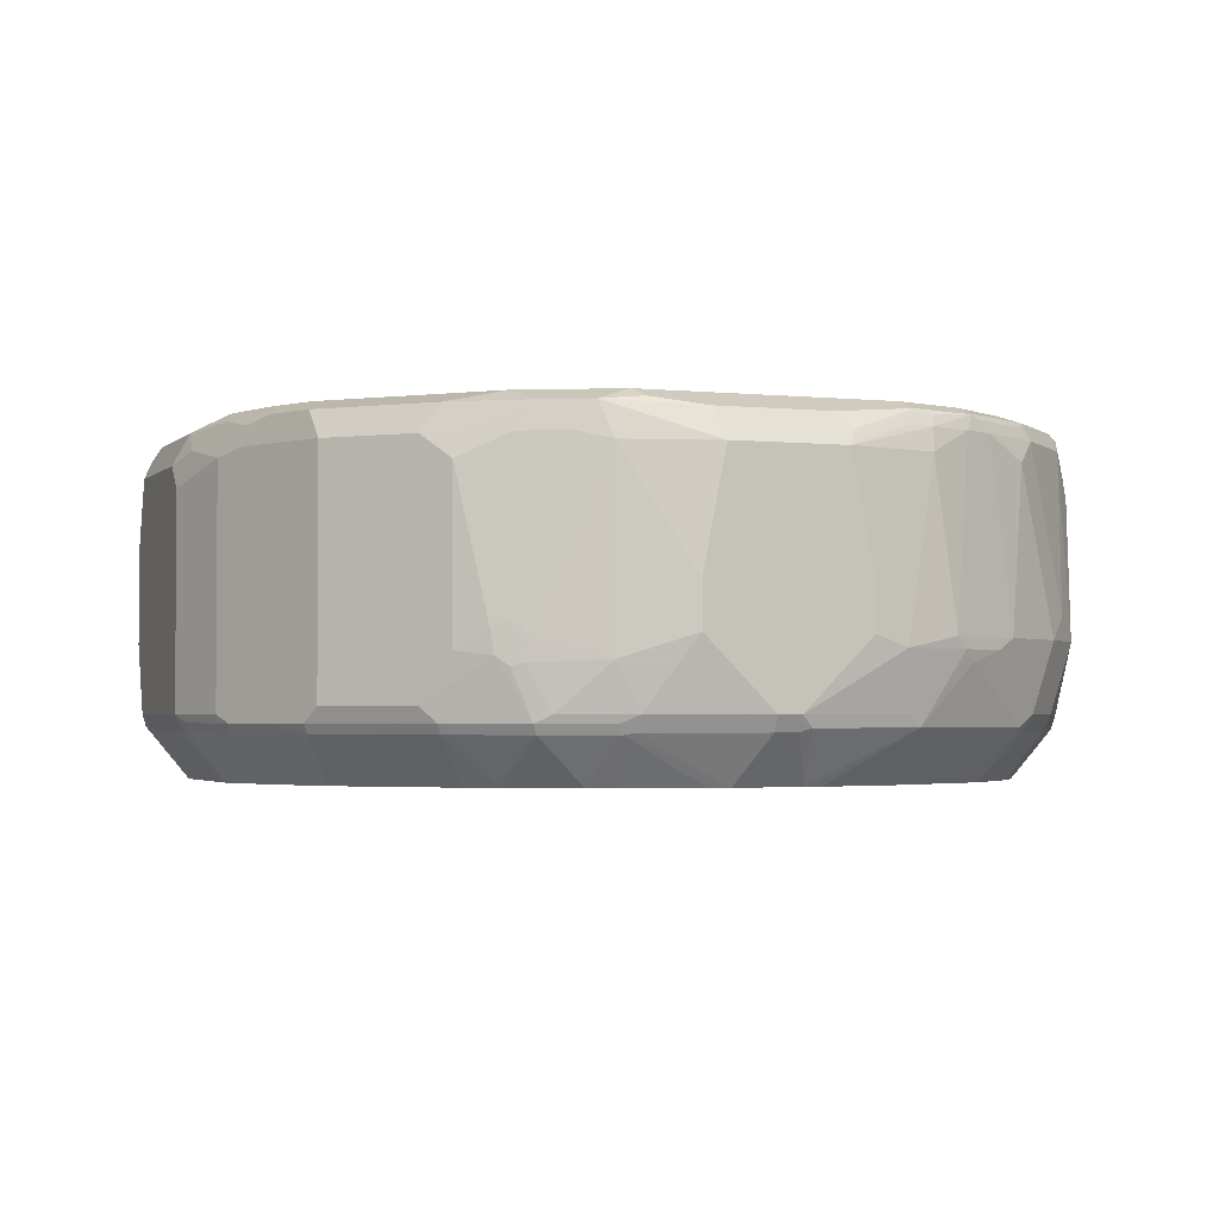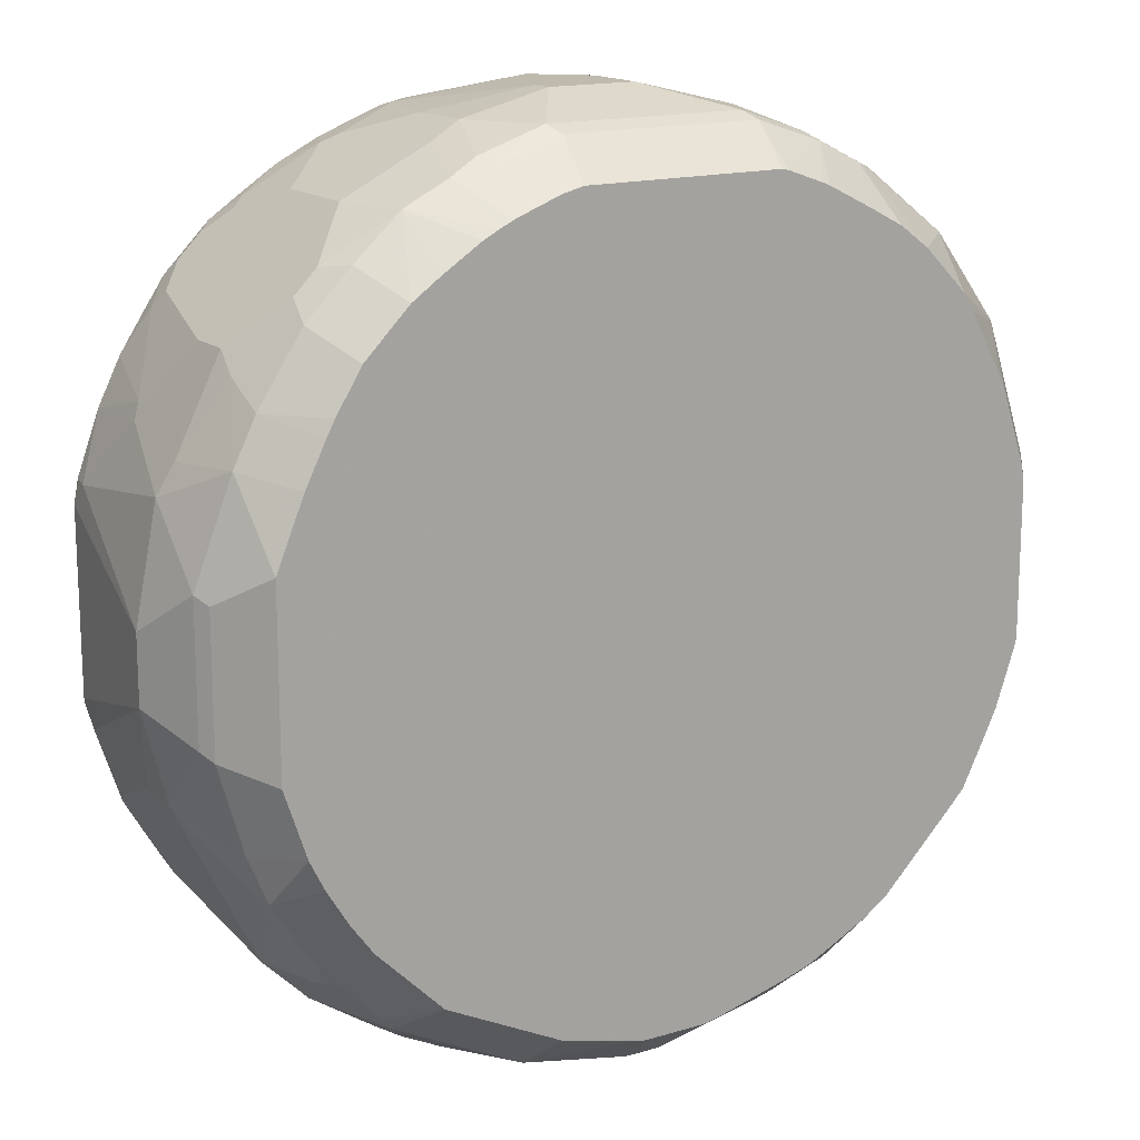
<metadata>
{"format":"obj","ext":"obj","renderer":"f3d","projection":"perspective","resolution":1024,"background":"white","views":[{"elev":-2.4,"azim":159.2,"up":"+Y"},{"elev":15.7,"azim":-32.2,"up":"+Z"}]}
</metadata>
<code>
v 0.07695 0.7507 -0.385
v 0.07695 0.7122 -0.385
v 0.05773 0.847 -0.385
v 0.1347 0.847 -0.3657
v 0.1347 0.693 -0.3657
v 0.1155 0.6545 -0.3657
v 0.05773 0.693 -0.385
v 0.06414 0.8726 -0.3721
v 0.1443 0.8758 -0.356
v 0.1315 0.863 -0.3625
v -0.03844 0.847 -0.385
v 0.1604 0.8534 -0.3529
v 0.2021 0.7219 -0.3368
v 0.1893 0.709 -0.3432
v 0.1925 0.6906 -0.3417
v 0.1732 0.6545 -0.3465
v 0.1155 0.6417 -0.3593
v 0.01922 0.6545 -0.385
v 0.1283 0.6481 -0.3593
v 0.1091 0.879 -0.3593
v -0.03203 0.8726 -0.3721
v 0.1828 0.8758 -0.3368
v 0.1155 0.8855 -0.3465
v -0.05773 0.7507 -0.385
v -0.1155 0.847 -0.3657
v -0.1179 0.8662 -0.3609
v -0.09625 0.8662 -0.3657
v -0.1027 0.879 -0.3593
v -0.04485 0.8598 -0.3785
v 0.1989 0.8534 -0.3336
v 0.2373 0.8341 -0.3144
v 0.2149 0.7155 -0.3304
v 0.2117 0.6954 -0.332
v 0.2021 0.6882 -0.3368
v 0.186 0.6481 -0.3401
v 0.03844 0.6022 -0.3465
v 0.01922 0.6417 -0.3785
v 0.1251 0.6401 -0.356
v -0.009572 0.6449 -0.3802
v 0 0.6545 -0.385
v 0.2214 0.8566 -0.3176
v 0.1925 0.8855 -0.308
v 0.2406 0.8758 -0.2983
v -0.09625 0.8855 -0.3465
v -0.05773 0.7122 -0.385
v -0.0866 0.7026 -0.3802
v -0.1347 0.7122 -0.3657
v -0.154 0.8662 -0.3465
v -0.1604 0.879 -0.3401
v -0.1203 0.8758 -0.356
v 0.2566 0.8534 -0.2952
v 0.2373 0.6994 -0.3144
v 0.2566 0.6609 -0.2952
v 0.2438 0.6481 -0.3016
v 0.1828 0.6401 -0.3368
v 0.05592 0.6022 -0.3426
v -0.01922 0.6022 -0.3465
v 0 0.6417 -0.3785
v 0.1402 0.6022 -0.3196
v 0.1155 0.6022 -0.3272
v -0.1058 0.6449 -0.3609
v -0.09625 0.6545 -0.3657
v 0.308 0.8855 -0.1925
v 0.2278 0.8823 -0.2855
v 0.3176 0.8758 -0.2214
v -0.154 0.8855 -0.3272
v -0.1443 0.7026 -0.3609
v -0.1476 0.7122 -0.3593
v -0.1668 0.8662 -0.3401
v -0.1796 0.8662 -0.3336
v -0.1684 0.8758 -0.3368
v -0.1972 0.8758 -0.3176
v -0.2181 0.879 -0.3016
v -0.2333 0.8807 -0.2887
v -0.1756 0.8807 -0.3272
v 0.2952 0.8534 -0.2566
v 0.2952 0.6609 -0.2566
v 0.3016 0.6481 -0.2438
v 0.3176 0.6401 -0.2214
v 0.2406 0.6401 -0.2983
v 0.1953 0.6022 -0.2921
v 0.1443 0.6022 -0.3176
v -0.03475 0.6022 -0.343
v -0.09625 0.6022 -0.3272
v -0.1443 0.6449 -0.3417
v -0.154 0.693 -0.3536
v 0.3272 0.8855 -0.154
v 0.2855 0.8823 -0.2278
v 0.3368 0.8758 -0.1828
v 0.3529 0.8534 -0.1604
v 0.3144 0.8534 -0.2373
v -0.2117 0.8855 -0.2887
v -0.1828 0.7026 -0.3417
v -0.186 0.7122 -0.3401
v -0.1989 0.7122 -0.3336
v -0.2181 0.847 -0.3144
v -0.2373 0.8662 -0.2952
v -0.2261 0.8758 -0.2983
v -0.2719 0.8807 -0.2502
v 0.3144 0.6609 -0.2373
v 0.3208 0.6481 -0.2245
v 0.3146 0.6022 -0.1605
v 0.2952 0.6022 -0.1989
v 0.2761 0.6022 -0.2183
v 0.2183 0.6022 -0.2761
v 0.3401 0.6481 -0.186
v 0.3593 0.6481 -0.1476
v 0.356 0.6401 -0.1443
v -0.1476 0.6022 -0.3016
v -0.2214 0.6449 -0.3031
v 0.3465 0.8855 -0.09625
v 0.356 0.8758 -0.1251
v 0.3529 0.8726 -0.1411
v 0.3496 0.8694 -0.1571
v 0.3657 0.847 -0.1347
v 0.3593 0.8406 -0.1476
v 0.3401 0.8406 -0.186
v -0.2887 0.8855 -0.2117
v -0.2373 0.6545 -0.2952
v -0.2566 0.7122 -0.2952
v -0.2759 0.7315 -0.2759
v -0.2952 0.8662 -0.2373
v -0.2911 0.8807 -0.2309
v 0.3272 0.6022 -0.1347
v 0.3657 0.6545 -0.1347
v 0.385 0.6545 -0.07695
v 0.3785 0.6481 -0.08977
v 0.3753 0.6401 -0.0866
v 0.3449 0.6022 -0.08321
v -0.1824 0.6022 -0.2841
v -0.1989 0.6022 -0.2759
v -0.2309 0.6401 -0.2911
v 0.3465 0.8855 0.07695
v 0.3593 0.879 -0.08977
v 0.3721 0.8726 -0.06414
v 0.3753 0.8566 -0.0866
v 0.385 0.8277 -0.07695
v -0.3104 0.8807 -0.1925
v -0.3272 0.8855 -0.1347
v -0.2502 0.6401 -0.2719
v -0.2759 0.6545 -0.2566
v -0.2952 0.7122 -0.2566
v -0.3144 0.8277 -0.2181
v -0.3152 0.847 -0.2117
v -0.3031 0.8758 -0.2214
v 0.385 0.6545 0.05773
v 0.3802 0.6449 0.06731
v 0.3785 0.6417 -0.07695
v 0.3465 0.6022 -0.07695
v -0.2566 0.6022 -0.2181
v 0.3593 0.879 0.08336
v 0.3272 0.8855 0.1347
v 0.3401 0.879 0.1411
v 0.3721 0.8726 0.05133
v 0.385 0.847 -0.05773
v -0.3417 0.8758 -0.1443
v -0.3296 0.8807 -0.154
v -0.3401 0.879 -0.1347
v -0.3465 0.8855 -0.07695
v -0.2694 0.6401 -0.2526
v -0.2791 0.6449 -0.2454
v -0.3144 0.6545 -0.1989
v -0.3465 0.7122 -0.154
v -0.3401 0.847 -0.1668
v -0.3417 0.8566 -0.1636
v -0.3224 0.8373 -0.2021
v -0.3344 0.8662 -0.1732
v 0.385 0.7122 0.07695
v 0.3657 0.693 0.1347
v 0.3465 0.6545 0.1732
v 0.3417 0.6449 0.1828
v 0.3785 0.6417 0.05773
v 0.3238 0.6022 0.131
v 0.343 0.6022 0.07318
v 0.3465 0.6022 0.05773
v -0.276 0.6022 -0.1917
v 0.3529 0.8726 0.1283
v 0.2887 0.8855 0.2117
v 0.3368 0.8758 0.1588
v 0.3016 0.879 0.2181
v 0.3785 0.8598 0.06414
v 0.385 0.847 0.05773
v -0.3609 0.8758 -0.0866
v -0.3593 0.879 -0.07695
v -0.3465 0.8855 0.07695
v -0.2823 0.6417 -0.2373
v -0.3176 0.6449 -0.1877
v -0.3272 0.6545 -0.1732
v -0.3657 0.7122 -0.1155
v -0.3465 0.847 -0.154
v -0.3609 0.8566 -0.1058
v 0.385 0.7892 0.07695
v 0.3657 0.847 0.1347
v 0.3593 0.693 0.1476
v 0.3401 0.6545 0.186
v 0.3336 0.6545 0.1989
v 0.2839 0.6449 0.2598
v 0.2759 0.6022 0.2181
v 0.2862 0.6022 0.2016
v 0.3135 0.6022 0.1522
v 0.3217 0.6022 0.1364
v -0.2952 0.6022 -0.1604
v -0.3208 0.6417 -0.1796
v 0.3593 0.8598 0.1411
v 0.2887 0.8807 0.2333
v 0.2117 0.8855 0.2887
v 0.3401 0.8598 0.1796
v 0.3176 0.8758 0.1972
v 0.2983 0.8758 0.2358
v -0.3657 0.847 -0.09625
v -0.3657 0.8662 -0.07695
v -0.3593 0.879 0.07695
v -0.356 0.8807 0.0866
v -0.3368 0.8807 0.1443
v -0.3272 0.8855 0.1347
v -0.3417 0.6545 -0.1371
v -0.3657 0.6545 -0.05773
v -0.385 0.7122 -0.03844
v -0.3657 0.7507 -0.1155
v 0.3593 0.847 0.1476
v 0.3401 0.847 0.186
v 0.3336 0.847 0.1989
v 0.2952 0.693 0.2566
v 0.2759 0.6417 0.263
v 0.2373 0.6022 0.2566
v 0.2759 0.693 0.2759
v 0.2566 0.7122 0.2952
v 0.2181 0.6545 0.3144
v 0.2069 0.6449 0.3176
v 0.2141 0.6401 0.308
v -0.3062 0.6022 -0.1384
v -0.3368 0.6449 -0.1395
v -0.308 0.6022 -0.1347
v 0.2502 0.8807 0.2719
v 0.2791 0.8758 0.2551
v 0.09625 0.8855 0.3465
v 0.1925 0.8807 0.3104
v 0.2309 0.8807 0.2911
v 0.3368 0.8566 0.1877
v 0.2952 0.847 0.2566
v -0.3657 0.8662 0.07695
v -0.3609 0.8686 0.09625
v -0.3401 0.8726 0.1476
v -0.3176 0.8807 0.1828
v -0.308 0.8855 0.1732
v -0.3593 0.6417 -0.06414
v -0.3657 0.6545 0.05773
v -0.385 0.7122 0.01922
v 0.1989 0.6417 0.3208
v 0.211 0.6022 0.276
v 0.2566 0.8085 0.2952
v 0.1989 0.7122 0.3336
v 0.186 0.7122 0.3401
v 0.1668 0.6545 0.3401
v 0.1604 0.6417 0.3401
v -0.3272 0.6022 -0.07695
v 0.2598 0.8758 0.2743
v 0.09625 0.879 0.3593
v 0.1155 0.8807 0.3489
v -0.07695 0.8855 0.3465
v 0.1251 0.8758 0.3513
v 0.2214 0.8758 0.3031
v 0.2759 0.847 0.2759
v -0.3657 0.847 0.09625
v -0.3401 0.7956 0.1668
v -0.3208 0.8726 0.186
v -0.3465 0.7892 0.154
v -0.2983 0.871 0.2214
v -0.2791 0.8807 0.2406
v -0.2694 0.8855 0.2309
v -0.3593 0.6417 0.05133
v -0.3657 0.7122 0.1155
v -0.3368 0.6449 0.1443
v 0.1794 0.6022 0.2925
v 0.2181 0.847 0.3144
v 0.1989 0.7507 0.3336
v 0.186 0.7507 0.3401
v 0.1732 0.7122 0.3465
v 0.154 0.6545 0.3465
v 0.134 0.6022 0.3145
v 0.1409 0.6022 0.3117
v 0.1027 0.6417 0.3593
v 0.1024 0.6022 0.3258
v -0.3272 0.6022 0.07695
v 0.2598 0.8566 0.2839
v 0.09625 0.8662 0.3657
v 0.1058 0.8758 0.3609
v -0.07695 0.879 0.3593
v -0.1347 0.8855 0.3272
v -0.1443 0.8807 0.3368
v -0.0866 0.8807 0.356
v 0.1347 0.8662 0.3536
v 0.2117 0.8662 0.3152
v -0.3401 0.7187 0.1668
v -0.3144 0.7443 0.2181
v -0.2952 0.8406 0.2373
v -0.3016 0.8534 0.2245
v -0.3465 0.7122 0.154
v -0.2823 0.8726 0.2438
v -0.2406 0.8807 0.2791
v -0.2502 0.8855 0.2502
v -0.3529 0.7058 0.1411
v -0.3176 0.6449 0.1828
v -0.3176 0.6834 0.2021
v -0.3034 0.6022 0.1342
v -0.3011 0.6022 0.1388
v 0.2021 0.8566 0.3224
v 0.1828 0.7603 0.3417
v 0.1732 0.7507 0.3465
v 0.1155 0.693 0.3657
v 0.09625 0.6545 0.3657
v 0.09625 0.6022 0.3272
v -0.07055 0.6417 0.3593
v 0.1155 0.847 0.3657
v 0.1251 0.8566 0.3609
v -0.07695 0.8662 0.3657
v 0 0.8085 0.385
v -0.09625 0.8686 0.3609
v -0.1732 0.8855 0.308
v -0.1828 0.8807 0.3176
v -0.1476 0.8726 0.3401
v 0.1636 0.8566 0.3417
v -0.3144 0.7058 0.2181
v -0.2759 0.8598 0.2566
v -0.2438 0.8726 0.2823
v -0.2214 0.871 0.2983
v -0.2309 0.8855 0.2694
v -0.2857 0.6022 0.1696
v -0.2788 0.6022 0.1825
v -0.2566 0.6022 0.2181
v -0.2791 0.6449 0.2406
v -0.2952 0.6481 0.2181
v 0.03844 0.7122 0.385
v -0.07695 0.6545 0.3657
v -0.07695 0.6022 0.3272
v -0.1027 0.6481 0.3529
v -0.1283 0.6417 0.3401
v -0.09572 0.6022 0.3227
v 0.03844 0.77 0.385
v -0.09625 0.847 0.3657
v -0.03844 0.7315 0.385
v -0.186 0.8726 0.3208
v -0.1668 0.8341 0.3401
v -0.154 0.8277 0.3465
v -0.2759 0.6673 0.2566
v -0.2566 0.8598 0.2759
v -0.2373 0.8406 0.2952
v -0.2245 0.8534 0.3016
v -0.2181 0.6022 0.2566
v -0.2406 0.6449 0.2791
v -0.03844 0.7122 0.385
v -0.1155 0.7122 0.3657
v -0.1347 0.6545 0.3465
v -0.1604 0.6481 0.3336
v -0.1347 0.6022 0.308
v -0.1155 0.77 0.3657
v -0.2181 0.7828 0.3144
v -0.1668 0.7187 0.3401
v -0.154 0.7122 0.3465
v -0.2566 0.6673 0.2759
v -0.1939 0.6022 0.2736
v -0.1989 0.6481 0.3144
v -0.1411 0.7058 0.3529
v -0.1478 0.6022 0.3016
v -0.2181 0.7058 0.3144
v -0.2373 0.6866 0.2952
v -0.1604 0.6022 0.2952
f 1 2 7
f 211 218 248
f 211 248 241
f 212 242 213
f 212 241 242
f 213 242 214
f 214 243 244
f 214 244 245
f 214 245 215
f 210 218 211
f 214 242 243
f 216 246 217
f 217 247 248
f 217 248 218
f 217 246 271
f 217 271 247
f 221 239 222
f 223 240 251
f 223 251 227
f 216 232 246
f 210 219 218
f 209 222 239
f 209 240 222
f 197 228 229
f 197 229 230
f 197 230 224
f 202 231 203
f 203 232 216
f 203 231 233
f 203 233 232
f 204 207 220
f 205 234 235
f 205 235 209
f 206 236 259
f 206 259 237
f 206 237 238
f 206 238 234
f 207 239 221
f 207 221 220
f 207 208 209
f 207 209 239
f 209 235 240
f 223 227 226
f 224 230 225
f 225 230 249
f 225 249 250
f 241 248 264
f 241 264 242
f 242 264 243
f 243 265 266
f 243 266 244
f 243 264 267
f 243 267 265
f 244 266 268
f 244 268 269
f 244 269 270
f 244 270 245
f 246 256 284
f 246 284 271
f 247 272 248
f 247 271 273
f 247 273 272
f 248 272 264
f 249 274 250
f 249 255 274
f 240 263 251
f 197 227 228
f 238 262 257
f 237 262 238
f 227 251 276
f 227 276 252
f 227 252 228
f 228 252 253
f 228 253 254
f 228 254 229
f 229 249 230
f 229 254 255
f 229 255 249
f 232 233 256
f 232 256 246
f 234 238 257
f 234 257 235
f 235 257 263
f 235 263 240
f 236 258 259
f 236 260 288
f 236 288 258
f 237 261 262
f 237 259 261
f 197 226 227
f 197 223 226
f 197 225 198
f 159 184 212
f 159 212 185
f 160 176 186
f 160 186 161
f 161 186 203
f 161 203 187
f 162 187 188
f 162 188 189
f 162 189 163
f 163 189 219
f 163 219 190
f 164 190 165
f 165 190 210
f 165 210 191
f 168 192 193
f 168 193 169
f 169 193 220
f 169 220 194
f 169 194 170
f 158 184 159
f 170 194 220
f 156 158 157
f 156 183 184
f 147 173 174
f 147 174 175
f 147 175 172
f 148 172 175
f 148 175 149
f 150 176 160
f 151 153 177
f 151 177 154
f 152 178 153
f 153 179 177
f 153 178 180
f 153 180 208
f 153 208 179
f 154 181 182
f 154 177 204
f 154 204 181
f 156 167 165
f 156 165 191
f 156 191 183
f 156 184 158
f 251 263 275
f 170 220 221
f 170 195 171
f 184 211 241
f 184 241 212
f 185 212 213
f 185 213 214
f 185 214 215
f 187 203 188
f 188 203 216
f 188 216 189
f 189 217 218
f 189 218 219
f 189 216 217
f 190 219 210
f 193 204 220
f 195 221 222
f 195 222 196
f 196 222 240
f 196 240 223
f 196 223 197
f 197 224 225
f 183 211 184
f 170 221 195
f 183 210 211
f 182 193 192
f 171 195 196
f 171 196 197
f 171 197 198
f 171 198 199
f 171 199 200
f 171 200 201
f 171 201 173
f 176 202 203
f 176 203 186
f 177 179 204
f 178 205 180
f 178 206 234
f 178 234 205
f 179 207 204
f 179 208 207
f 180 205 209
f 180 209 208
f 181 204 182
f 182 204 193
f 183 191 210
f 147 171 173
f 251 275 276
f 252 277 253
f 311 351 334
f 313 334 336
f 313 336 337
f 313 337 338
f 313 338 335
f 314 317 339
f 316 318 340
f 316 340 317
f 311 333 351
f 317 340 341
f 317 351 333
f 317 333 339
f 318 321 340
f 320 342 321
f 320 326 342
f 321 342 343
f 321 343 344
f 321 344 340
f 317 341 351
f 310 333 311
f 310 339 333
f 310 314 339
f 299 324 346
f 299 346 325
f 300 325 326
f 300 326 320
f 300 320 319
f 300 319 327
f 300 327 301
f 302 304 323
f 303 306 328
f 303 328 329
f 303 329 330
f 303 330 331
f 303 331 332
f 303 332 304
f 304 332 323
f 307 322 308
f 308 322 315
f 308 315 314
f 308 314 309
f 323 332 345
f 325 346 347
f 325 347 348
f 325 348 326
f 343 347 357
f 344 359 352
f 344 352 356
f 349 361 362
f 349 362 350
f 350 362 360
f 352 359 363
f 352 363 353
f 353 363 354
f 354 364 355
f 354 363 362
f 354 362 364
f 358 365 359
f 359 365 363
f 360 362 366
f 361 367 362
f 362 367 364
f 362 363 365
f 362 365 366
f 343 348 347
f 298 302 323
f 343 359 344
f 343 365 358
f 326 348 342
f 330 349 350
f 330 350 331
f 331 350 360
f 331 360 345
f 331 345 332
f 334 351 352
f 334 352 353
f 334 353 336
f 336 353 337
f 337 353 354
f 337 354 338
f 338 354 355
f 340 344 356
f 340 356 341
f 341 356 352
f 341 352 351
f 342 348 343
f 343 357 365
f 343 358 359
f 296 299 297
f 296 324 299
f 295 324 296
f 261 287 292
f 262 293 285
f 263 285 293
f 263 293 275
f 264 272 267
f 265 267 298
f 265 298 294
f 265 294 323
f 265 323 295
f 265 295 296
f 265 296 297
f 265 297 266
f 266 297 268
f 267 272 298
f 268 297 299
f 268 299 269
f 269 299 325
f 269 325 300
f 269 300 301
f 261 293 262
f 269 301 270
f 261 292 293
f 260 290 291
f 253 277 308
f 253 308 309
f 253 309 278
f 253 278 279
f 253 279 254
f 254 279 255
f 255 280 281
f 255 281 274
f 255 279 311
f 255 311 282
f 255 282 283
f 255 283 280
f 257 285 263
f 257 262 285
f 258 286 287
f 258 287 259
f 258 288 316
f 258 316 286
f 259 287 261
f 260 291 288
f 252 276 277
f 271 284 273
f 272 273 302
f 288 291 318
f 288 318 316
f 289 319 320
f 289 320 290
f 290 320 321
f 290 321 318
f 290 318 291
f 292 315 293
f 293 315 322
f 293 322 307
f 294 298 323
f 295 323 345
f 295 345 360
f 295 360 366
f 295 366 365
f 295 365 357
f 295 357 347
f 295 347 346
f 295 346 324
f 287 315 292
f 272 302 298
f 286 317 314
f 286 315 287
f 273 303 304
f 273 304 302
f 273 284 305
f 273 305 306
f 273 306 303
f 275 293 307
f 275 307 308
f 275 308 276
f 276 308 277
f 278 309 314
f 278 314 310
f 278 310 279
f 279 310 311
f 282 312 283
f 282 311 334
f 282 334 313
f 282 313 335
f 282 335 312
f 286 314 315
f 286 316 317
f 147 172 148
f 260 289 290
f 146 170 171
f 36 82 81
f 36 81 105
f 36 105 104
f 36 104 103
f 36 103 102
f 36 102 124
f 36 124 129
f 36 129 149
f 36 59 82
f 36 149 175
f 36 174 173
f 36 173 201
f 36 201 200
f 36 200 199
f 36 199 198
f 36 198 225
f 36 225 250
f 36 250 274
f 36 175 174
f 36 60 59
f 36 56 60
f 36 38 56
f 25 47 48
f 25 48 26
f 26 48 49
f 26 49 50
f 26 50 28
f 26 28 27
f 28 50 49
f 28 49 44
f 30 41 31
f 31 51 53
f 31 53 52
f 31 52 32
f 31 41 51
f 32 52 33
f 33 35 34
f 33 52 53
f 33 53 54
f 33 54 35
f 35 54 55
f 36 274 281
f 36 281 280
f 36 280 283
f 36 283 312
f 36 84 83
f 36 83 57
f 36 57 58
f 36 58 37
f 37 58 39
f 38 55 59
f 38 59 60
f 38 60 56
f 39 57 61
f 39 61 62
f 39 62 40
f 39 58 57
f 40 62 46
f 40 46 45
f 41 43 51
f 42 63 88
f 42 88 64
f 42 64 43
f 43 65 51
f 36 109 84
f 25 46 47
f 36 130 109
f 36 150 131
f 36 312 335
f 36 335 338
f 36 338 355
f 36 355 364
f 36 364 367
f 36 367 361
f 36 361 349
f 36 349 330
f 36 330 329
f 36 329 328
f 36 328 306
f 36 306 305
f 36 305 284
f 36 284 256
f 36 256 233
f 36 233 231
f 36 231 202
f 36 202 176
f 36 176 150
f 36 131 130
f 24 46 25
f 24 45 46
f 23 63 42
f 5 15 16
f 5 16 6
f 6 17 18
f 6 18 7
f 6 16 35
f 6 35 19
f 6 19 17
f 8 20 9
f 8 21 28
f 8 28 44
f 8 44 23
f 8 23 20
f 9 22 12
f 9 20 23
f 9 23 22
f 11 24 25
f 11 25 26
f 11 26 27
f 11 27 28
f 5 14 15
f 11 28 29
f 4 14 5
f 4 12 13
f 146 171 147
f 1 7 18
f 1 18 40
f 1 40 45
f 1 45 24
f 1 24 11
f 1 11 3
f 1 3 4
f 1 4 5
f 1 5 2
f 2 5 6
f 2 6 7
f 3 8 9
f 3 9 10
f 3 10 4
f 3 11 21
f 3 21 8
f 4 10 9
f 4 9 12
f 4 13 14
f 43 64 65
f 11 29 21
f 12 30 13
f 23 92 118
f 23 118 139
f 23 139 159
f 23 159 185
f 23 185 215
f 23 215 245
f 23 245 270
f 23 270 301
f 23 301 327
f 23 327 319
f 23 319 289
f 23 289 260
f 23 236 206
f 23 206 178
f 23 178 152
f 23 152 133
f 23 133 111
f 23 111 87
f 23 87 63
f 23 66 92
f 12 22 30
f 23 44 66
f 22 42 43
f 13 30 31
f 13 31 32
f 13 32 15
f 13 15 14
f 15 32 33
f 15 33 34
f 15 34 35
f 15 35 16
f 17 36 37
f 17 37 18
f 17 19 38
f 17 38 36
f 18 37 39
f 18 39 40
f 19 35 55
f 19 55 38
f 21 29 28
f 22 41 30
f 22 23 42
f 22 43 41
f 44 49 66
f 23 260 236
f 46 61 67
f 111 134 112
f 112 134 135
f 112 135 136
f 112 136 113
f 113 136 115
f 113 115 114
f 115 136 155
f 115 155 137
f 115 137 126
f 115 126 125
f 118 123 138
f 118 138 157
f 118 157 139
f 119 132 140
f 119 140 160
f 119 160 141
f 119 141 142
f 119 142 120
f 120 142 121
f 111 135 134
f 121 142 122
f 111 154 135
f 111 133 151
f 95 120 96
f 96 120 97
f 97 120 121
f 97 121 122
f 99 122 123
f 99 123 118
f 100 106 101
f 102 108 124
f 107 116 115
f 107 115 125
f 107 125 126
f 107 126 127
f 107 127 128
f 107 128 108
f 108 128 129
f 108 129 124
f 110 130 131
f 110 131 132
f 110 132 119
f 111 151 154
f 95 119 120
f 122 142 143
f 122 144 145
f 139 158 159
f 141 160 161
f 141 161 187
f 141 187 162
f 141 162 142
f 142 162 163
f 142 163 190
f 142 190 164
f 142 164 143
f 143 164 165
f 143 165 166
f 143 166 144
f 144 166 165
f 144 165 167
f 144 167 145
f 145 167 156
f 146 168 169
f 46 62 61
f 146 169 170
f 139 157 158
f 122 143 144
f 138 156 157
f 135 155 136
f 123 145 138
f 126 137 155
f 126 155 182
f 126 182 192
f 126 192 168
f 126 168 146
f 126 146 147
f 126 147 148
f 126 148 128
f 126 128 127
f 128 148 149
f 128 149 129
f 131 150 160
f 131 160 140
f 131 140 132
f 133 152 153
f 133 153 151
f 135 154 182
f 135 182 155
f 138 145 156
f 93 95 94
f 122 145 123
f 93 110 119
f 55 80 81
f 57 83 61
f 61 83 84
f 61 84 85
f 61 85 86
f 61 86 67
f 63 87 89
f 63 89 65
f 63 65 88
f 64 88 65
f 65 89 90
f 65 90 91
f 65 91 76
f 66 75 74
f 66 74 92
f 67 86 93
f 67 93 68
f 68 93 94
f 69 94 95
f 55 82 59
f 69 95 70
f 54 80 55
f 54 78 79
f 46 67 47
f 47 67 68
f 93 119 95
f 47 68 48
f 48 68 94
f 48 94 69
f 48 69 49
f 49 69 70
f 49 70 71
f 49 71 72
f 49 72 73
f 49 73 74
f 49 74 75
f 49 75 66
f 51 65 76
f 51 76 77
f 51 77 53
f 53 77 78
f 53 78 54
f 54 79 80
f 70 95 96
f 55 81 82
f 70 97 72
f 80 105 81
f 84 109 85
f 85 109 130
f 85 130 110
f 85 110 86
f 86 110 93
f 89 111 112
f 89 112 113
f 79 108 102
f 89 113 114
f 89 115 90
f 90 115 116
f 90 116 107
f 90 107 106
f 90 106 117
f 70 96 97
f 90 117 91
f 91 117 106
f 89 114 115
f 79 107 108
f 87 111 89
f 91 106 100
f 72 97 98
f 79 106 107
f 72 98 73
f 73 98 74
f 74 98 97
f 74 97 122
f 74 99 118
f 74 118 92
f 76 91 100
f 76 100 77
f 74 122 99
f 77 100 101
f 79 101 106
f 79 104 105
f 79 103 104
f 79 102 103
f 79 105 80
f 78 101 79
f 77 101 78
f 70 72 71

</code>
